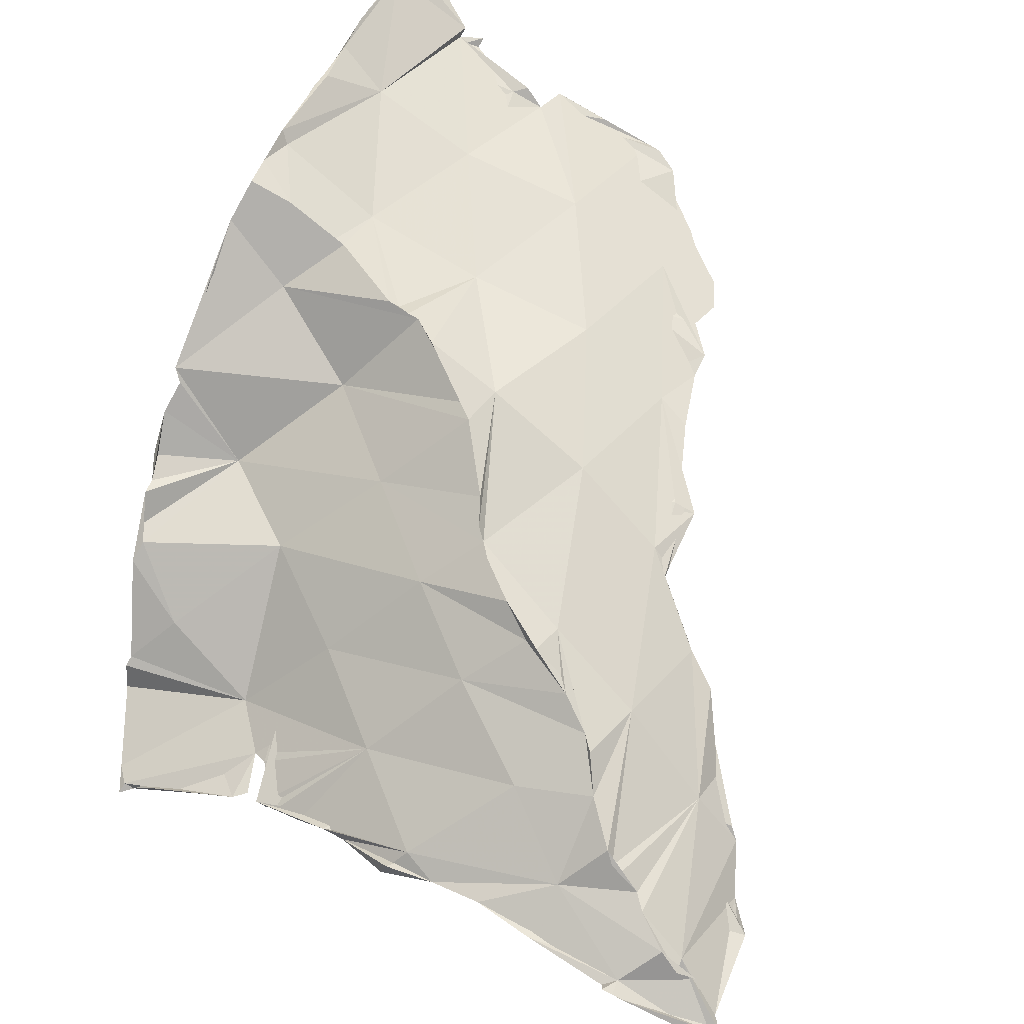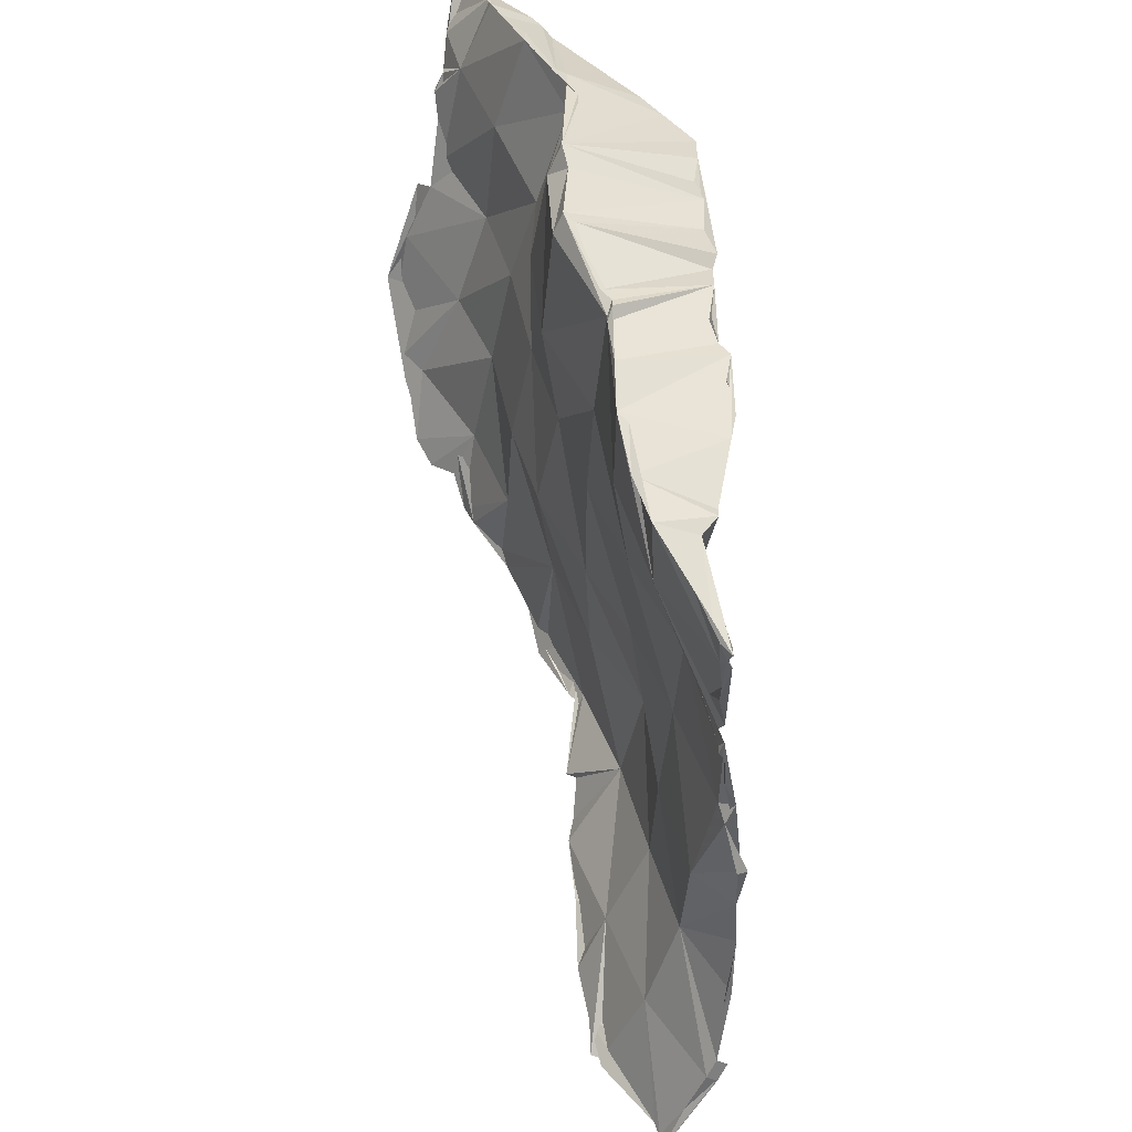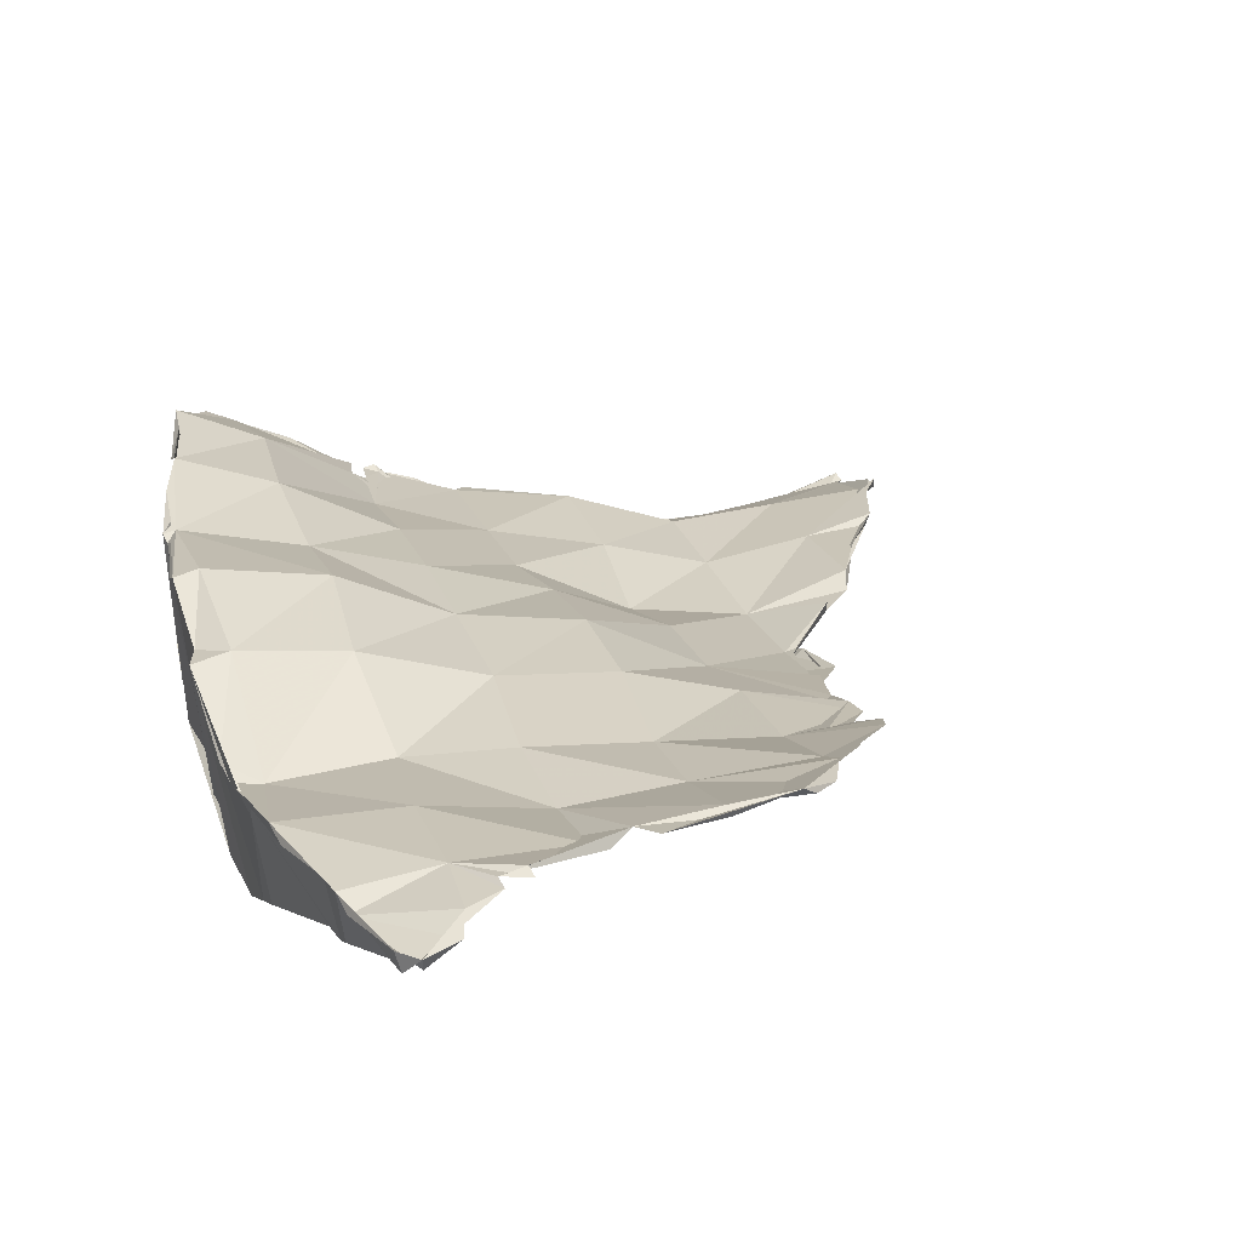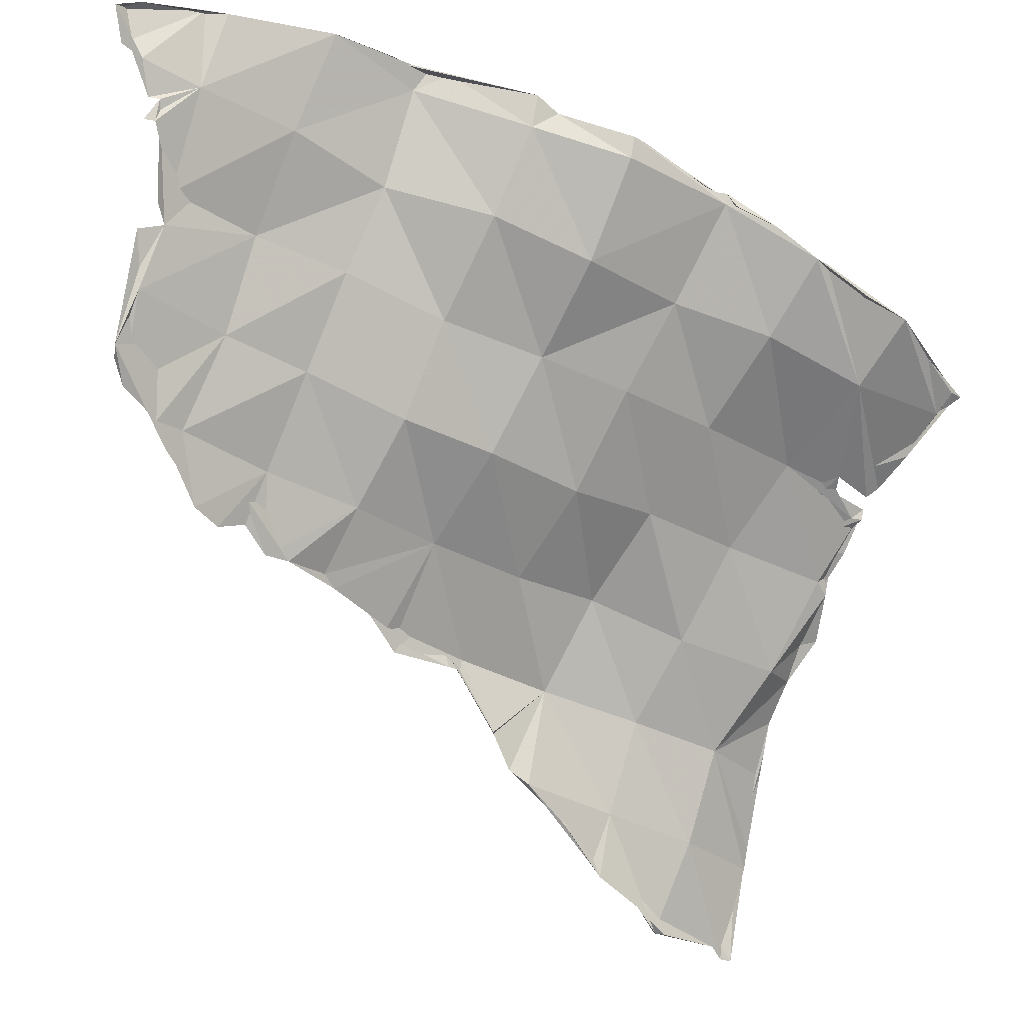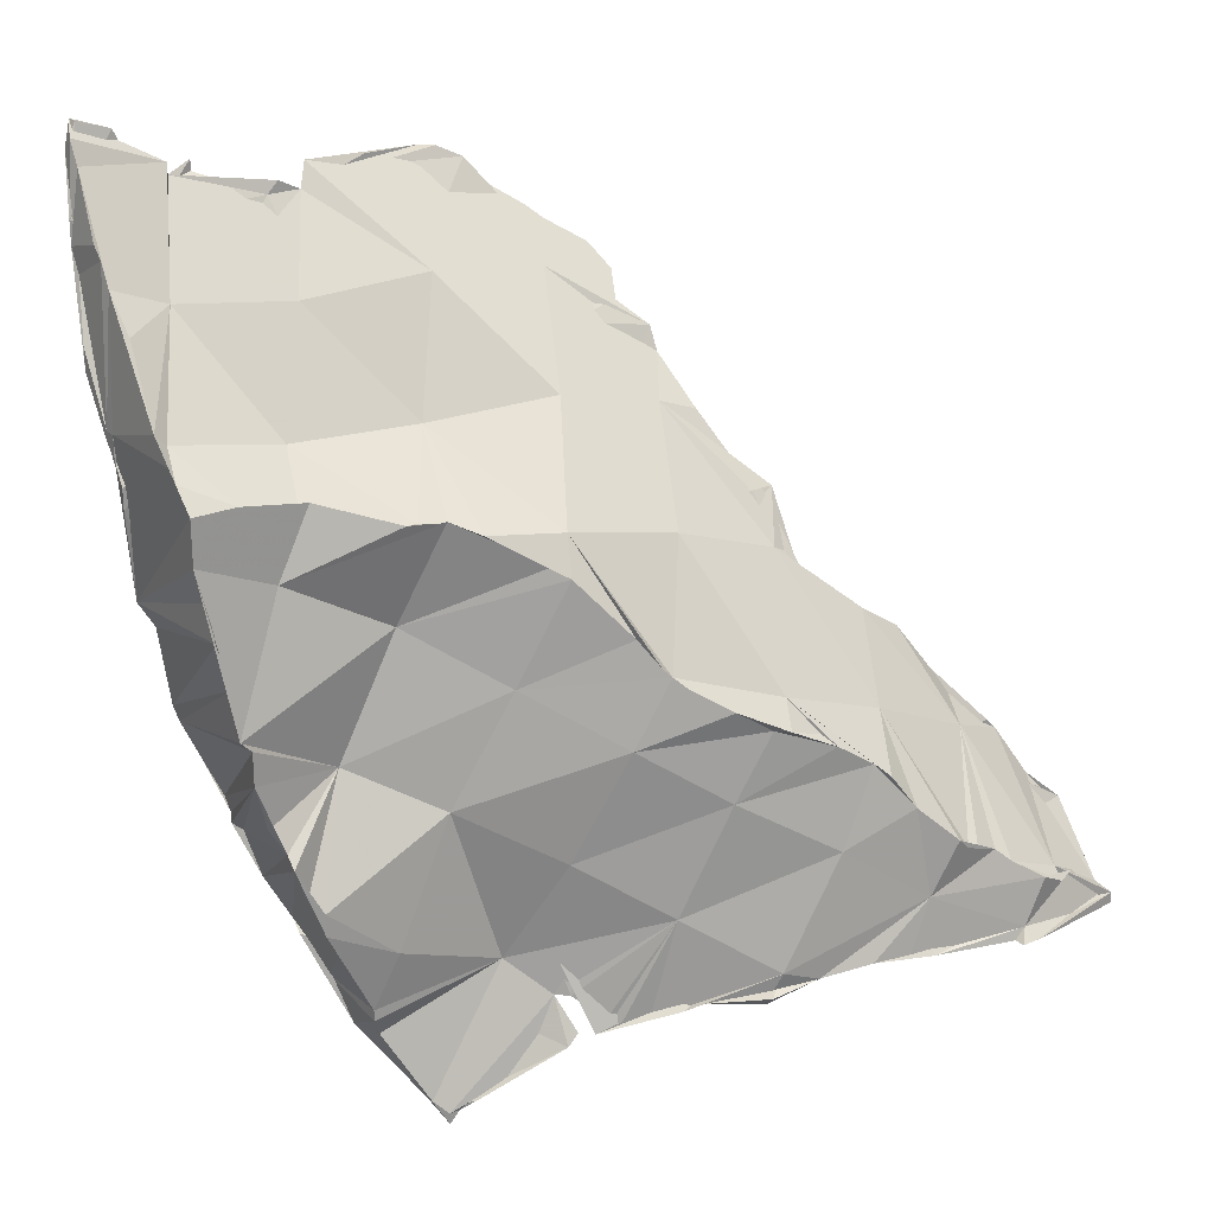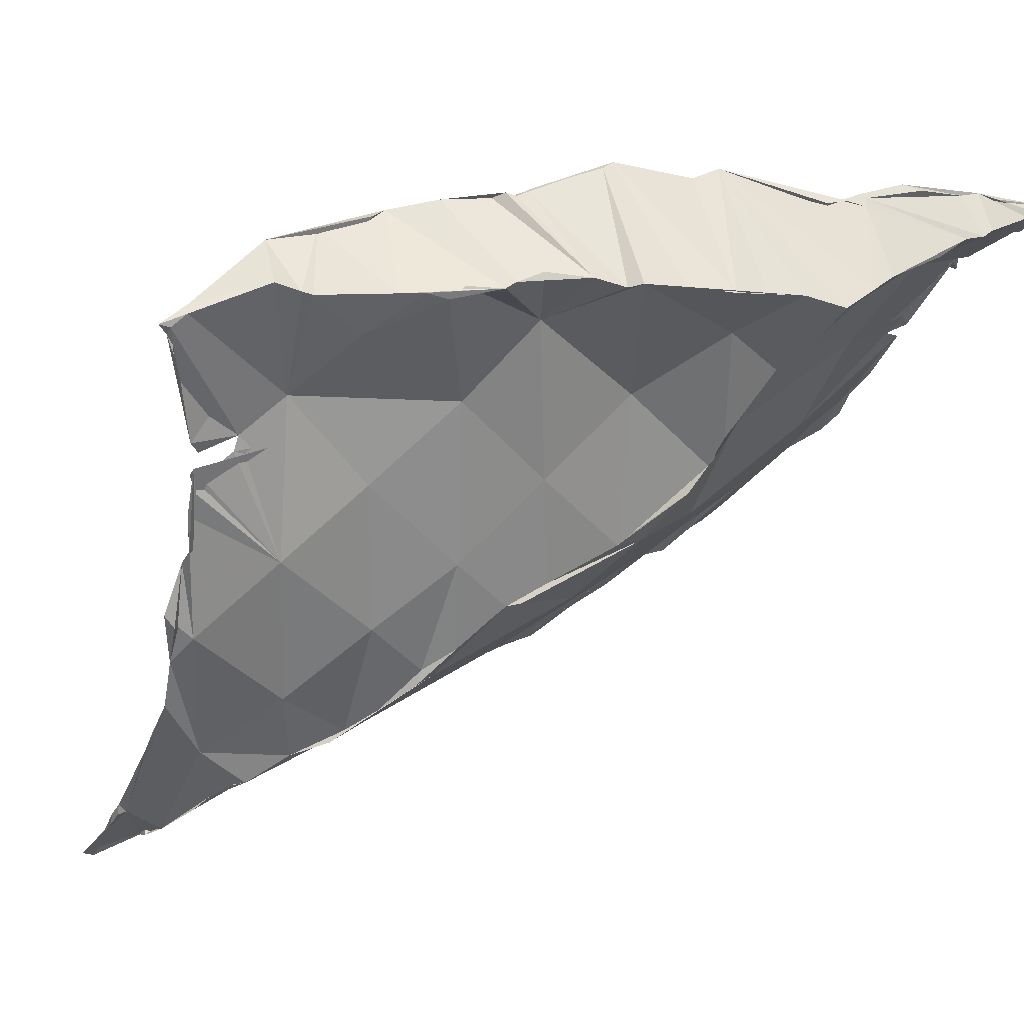
<metadata>
{"format":"obj","ext":"obj","renderer":"f3d","projection":"perspective","resolution":1024,"background":"white","views":[{"elev":-78.7,"azim":-29.2,"up":"+Y"},{"elev":-59.9,"azim":-114.0,"up":"+Z"},{"elev":47.9,"azim":-26.0,"up":"+Y"},{"elev":77.0,"azim":99.7,"up":"+Y"},{"elev":23.0,"azim":-35.8,"up":"+Z"},{"elev":-33.2,"azim":-114.9,"up":"+Y"}]}
</metadata>
<code>
o Mesh 0
v -0.068 0.398 -0.045
v -0.064 0.401 -0.04
v -0.063 0.396 -0.045
v -0.065 0.397 -0.045
v -0.072 0.4 -0.046
v -0.072 0.404 -0.044
v -0.054 0.394 -0.045
v -0.056 0.394 -0.045
v -0.076 0.401 -0.047
v -0.073 0.407 -0.035
v -0.055 0.4 -0.039
v -0.054 0.393 -0.045
v -0.055 0.393 -0.045
v -0.056 0.393 -0.045
v -0.08 0.405 -0.048
v -0.081 0.406 -0.047
v -0.076 0.402 -0.048
v -0.082 0.41 -0.038
v -0.065 0.404 -0.032
v -0.045 0.394 -0.044
v -0.082 0.405 -0.048
v -0.083 0.414 -0.03
v -0.075 0.409 -0.026
v -0.056 0.404 -0.031
v -0.046 0.4 -0.037
v -0.046 0.395 -0.043
v -0.045 0.394 -0.045
v -0.088 0.409 -0.05
v -0.084 0.407 -0.049
v -0.086 0.408 -0.049
v -0.087 0.409 -0.05
v -0.09 0.413 -0.042
v -0.091 0.418 -0.034
v -0.066 0.407 -0.023
v -0.046 0.4 -0.038
v -0.087 0.409 -0.049
v -0.089 0.411 -0.047
v -0.092 0.422 -0.026
v -0.083 0.418 -0.023
v -0.075 0.414 -0.019
v -0.057 0.408 -0.023
v -0.051 0.404 -0.03
v -0.05 0.404 -0.031
v -0.048 0.402 -0.035
v -0.046 0.401 -0.037
v -0.097 0.419 -0.047
v -0.09 0.412 -0.047
v -0.089 0.41 -0.05
v -0.099 0.423 -0.038
v -0.1 0.425 -0.029
v -0.067 0.411 -0.015
v -0.061 0.41 -0.019
v -0.061 0.409 -0.019
v -0.058 0.408 -0.021
v -0.054 0.406 -0.027
v -0.09 0.41 -0.051
v -0.097 0.414 -0.055
v -0.093 0.425 -0.018
v -0.084 0.423 -0.015
v -0.076 0.418 -0.011
v -0.066 0.411 -0.015
v -0.097 0.413 -0.055
v -0.093 0.412 -0.053
v -0.103 0.422 -0.05
v -0.101 0.418 -0.053
v -0.106 0.426 -0.041
v -0.106 0.425 -0.042
v -0.109 0.428 -0.032
v -0.101 0.43 -0.021
v -0.068 0.415 -0.009
v -0.068 0.416 -0.008
v -0.067 0.415 -0.009
v -0.066 0.415 -0.009
v -0.066 0.412 -0.014
v -0.104 0.424 -0.046
v -0.099 0.415 -0.056
v -0.1 0.416 -0.055
v -0.108 0.427 -0.037
v -0.103 0.432 -0.012
v -0.094 0.428 -0.009
v -0.085 0.426 -0.007
v -0.07 0.42 -0.003
v -0.098 0.414 -0.056
v -0.099 0.414 -0.057
v -0.11 0.428 -0.032
v -0.109 0.428 -0.033
v -0.11 0.433 -0.023
v -0.111 0.434 -0.014
v -0.077 0.423 -0.004
v -0.071 0.421 -0.002
v -0.11 0.428 -0.031
v -0.112 0.433 -0.023
v -0.11 0.429 -0.03
v -0.112 0.432 -0.024
v -0.113 0.433 -0.003
v -0.104 0.432 -0.002
v -0.096 0.431 -0
v -0.087 0.429 0.002
v -0.071 0.425 0.003
v -0.071 0.424 0.001
v -0.113 0.433 -0.016
v -0.115 0.433 -0.006
v -0.114 0.434 -0.014
v -0.078 0.427 0.004
v -0.073 0.427 0.005
v -0.115 0.433 -0.004
v -0.106 0.437 0.006
v -0.097 0.434 0.008
v -0.088 0.433 0.009
v -0.079 0.433 0.011
v -0.073 0.431 0.009
v -0.072 0.429 0.007
v -0.115 0.438 0.004
v -0.115 0.434 -0.002
v -0.115 0.435 -0.001
v -0.115 0.435 -0
v -0.076 0.433 0.011
v -0.107 0.441 0.014
v -0.098 0.439 0.015
v -0.089 0.439 0.016
v -0.079 0.435 0.013
v -0.081 0.437 0.016
v -0.077 0.434 0.012
v -0.115 0.438 0.006
v -0.114 0.44 0.011
v -0.114 0.441 0.013
v -0.095 0.439 0.015
v -0.083 0.438 0.017
v -0.114 0.441 0.015
v -0.109 0.443 0.021
v -0.108 0.443 0.019
v -0.103 0.442 0.018
v -0.103 0.442 0.017
v -0.097 0.439 0.016
v -0.089 0.439 0.017
v -0.094 0.44 0.017
v -0.088 0.439 0.017
v -0.086 0.439 0.017
v -0.084 0.439 0.017
v -0.112 0.443 0.022
v -0.113 0.443 0.02
v -0.105 0.442 0.018
v -0.105 0.442 0.017
v -0.112 0.444 0.022
v -0.088 0.431 0.009
v -0.078 0.43 0.008
v -0.099 0.433 0.008
v -0.093 0.425 -0.001
v -0.082 0.422 0
v -0.073 0.421 -0.002
v -0.109 0.435 0.009
v -0.104 0.427 -0.001
v -0.113 0.442 0.021
v -0.113 0.441 0.019
v -0.098 0.418 -0.006
v -0.097 0.417 -0.006
v -0.087 0.414 -0.008
v -0.077 0.413 -0.01
v -0.068 0.412 -0.013
v -0.114 0.437 0.014
v -0.114 0.435 0.011
v -0.114 0.436 0.013
v -0.114 0.427 0.001
v -0.096 0.417 -0.006
v -0.094 0.415 -0.007
v -0.106 0.422 -0.004
v -0.105 0.422 -0.004
v -0.099 0.418 -0.006
v -0.108 0.422 -0.01
v -0.099 0.42 -0.015
v -0.115 0.434 -0
v -0.114 0.432 0.008
v -0.115 0.427 0.002
v -0.111 0.422 -0.003
v -0.089 0.413 -0.01
v -0.088 0.412 -0.011
v -0.115 0.422 -0.005
v -0.115 0.422 -0.007
v -0.113 0.42 -0.021
v -0.083 0.407 -0.018
v -0.082 0.407 -0.019
v -0.073 0.404 -0.022
v -0.064 0.403 -0.025
v -0.115 0.425 -0
v -0.115 0.426 0.001
v -0.115 0.424 -0.001
v -0.115 0.422 -0.003
v -0.092 0.414 -0.02
v -0.084 0.409 -0.016
v -0.114 0.422 -0.01
v -0.114 0.421 -0.013
v -0.113 0.421 -0.017
v -0.112 0.42 -0.022
v -0.085 0.408 -0.025
v -0.078 0.404 -0.022
v -0.081 0.406 -0.02
v -0.055 0.403 -0.029
v -0.104 0.421 -0.026
v -0.112 0.42 -0.025
v -0.111 0.42 -0.029
v -0.097 0.416 -0.03
v -0.075 0.403 -0.024
v -0.078 0.404 -0.03
v -0.074 0.402 -0.024
v -0.071 0.402 -0.025
v -0.07 0.401 -0.026
v -0.067 0.4 -0.028
v -0.066 0.399 -0.029
v -0.06 0.396 -0.036
v -0.059 0.396 -0.036
v -0.11 0.419 -0.031
v -0.11 0.418 -0.032
v -0.109 0.418 -0.035
v -0.089 0.411 -0.035
v -0.07 0.4 -0.035
v -0.064 0.398 -0.032
v -0.061 0.396 -0.035
v -0.057 0.396 -0.037
v -0.056 0.395 -0.038
v -0.051 0.395 -0.04
v -0.063 0.397 -0.04
v -0.108 0.417 -0.036
v -0.107 0.417 -0.04
v -0.108 0.417 -0.038
v -0.093 0.415 -0.044
v -0.082 0.406 -0.04
v -0.053 0.394 -0.04
v -0.055 0.394 -0.044
v -0.102 0.416 -0.041
v -0.104 0.417 -0.047
v -0.104 0.417 -0.046
v -0.075 0.401 -0.045
v -0.049 0.395 -0.041
v -0.051 0.395 -0.041
v -0.051 0.394 -0.041
v -0.103 0.418 -0.049
v -0.1 0.415 -0.055
v -0.099 0.414 -0.056
f 1 2 3 4
f 5 6 2 1
f 2 7 8 3
f 9 6 5
f 10 2 6
f 2 11 7
f 8 7 12 13 14
f 15 16 6 9 17
f 18 10 6
f 10 19 2
f 19 11 2
f 11 20 7
f 21 16 15
f 18 6 16
f 22 10 18
f 23 19 10
f 19 24 11
f 11 25 26 20
f 12 7 20 27
f 28 16 21 29 30 31
f 32 18 16
f 33 22 18
f 22 23 10
f 23 34 19
f 34 24 19
f 24 25 11
f 25 35 26
f 32 16 28 36 37
f 33 18 32
f 38 22 33
f 39 23 22
f 40 34 23
f 34 41 24
f 24 42 43 44 45 25
f 46 32 37 47 48
f 49 33 32
f 50 38 33
f 38 39 22
f 39 40 23
f 40 51 34
f 34 52 53 54 41
f 41 55 42 24
f 56 57 46 48
f 49 32 46
f 50 33 49
f 50 58 38
f 58 39 38
f 59 40 39
f 60 51 40
f 52 34 51 61
f 62 57 56 63
f 64 46 57 65
f 66 49 46 67
f 68 50 49
f 50 69 58
f 58 59 39
f 59 60 40
f 70 51 60 71
f 72 73 74 61 51 70
f 67 46 64 75
f 65 57 76 77
f 68 49 66 78
f 68 69 50
f 79 58 69
f 80 59 58
f 81 60 59
f 71 60 82
f 76 57 62 83 84
f 85 68 78 86
f 68 87 69
f 88 79 69
f 79 80 58
f 80 81 59
f 81 89 60
f 60 89 90 82
f 91 68 85
f 92 87 68 91 93 94
f 88 69 87
f 95 79 88
f 96 80 79
f 97 81 80
f 98 89 81
f 89 99 100 90
f 101 88 87 92
f 102 95 88 103
f 95 96 79
f 96 97 80
f 97 98 81
f 98 104 89
f 99 89 104 105
f 103 88 101
f 106 95 102
f 95 107 96
f 96 108 97
f 97 109 98
f 98 110 104
f 104 111 112 105
f 113 95 106 114 115 116
f 95 113 107
f 96 107 108
f 97 108 109
f 98 109 110
f 111 104 110 117
f 113 118 107
f 107 119 108
f 108 120 109
f 121 110 109 122
f 110 123 117
f 113 124 125 126 118
f 107 118 119
f 108 119 127 120
f 122 109 120 128
f 123 110 121
f 129 130 131 118 126
f 118 132 133 119
f 119 134 127
f 135 120 127 136
f 120 137 138 139 128
f 140 130 129 141
f 118 131 142 143 132
f 137 120 135
f 136 145 139 138 137 135
f 139 146 117 123 121 122 128
f 127 147 145 136
f 139 145 146
f 117 146 112 111
f 143 147 127 134 119 133
f 147 148 145
f 145 149 146
f 146 150 100 99 105 112
f 143 151 147
f 143 133 132
f 147 152 148
f 145 148 149
f 146 149 150
f 100 150 82 90
f 142 153 154 151 143
f 151 152 147
f 148 152 155 156
f 148 157 149
f 149 158 150
f 150 159 73 72 70 71 82
f 144 153 142 131 130 140
f 141 153 144 140
f 126 160 154 153 141 129
f 161 151 154 160 162
f 151 163 152
f 148 156 164 165 157
f 152 166 167 168 155
f 164 156 155 168 169 170
f 149 157 158
f 150 158 159
f 73 159 74
f 125 162 160 126
f 116 171 161 162 125 124 113
f 172 151 161
f 173 163 151 172
f 166 152 163 174
f 175 165 164 170
f 176 157 165 175
f 167 166 174 177 178 169
f 168 167 169
f 169 179 170
f 157 180 181 158
f 158 182 159
f 159 183 53 52 61 74
f 115 171 116
f 161 171 173 172
f 173 171 184 185
f 185 163 173
f 174 163 186 187
f 189 176 188
f 157 176 189 180
f 176 175 170 188
f 174 187 177
f 103 190 178 177 187 186 184 171 114 106 102
f 178 190 191 192 179 169
f 94 193 179 192 92
f 181 180 189 188 194
f 195 196 181 194
f 182 158 181 196
f 159 182 183
f 53 183 197 54
f 114 171 115
f 185 184 186 163
f 188 170 198
f 103 191 190
f 191 103 101 92 192
f 93 199 193 94
f 198 179 193 199 200
f 198 170 179
f 194 188 201
f 202 195 194 203
f 204 182 196 195 202
f 182 205 206 207 208 183
f 197 183 209 210
f 54 197 55 41
f 188 198 201
f 199 93 91 85 86 211 200
f 198 200 211 212 213
f 194 201 214
f 206 205 204 202 203
f 203 194 214
f 205 182 204
f 207 206 203 215
f 216 208 207 215
f 183 208 216 217 209
f 197 210 218 219 220
f 218 210 209 217 221
f 55 197 43 42
f 198 213 222 201
f 211 86 78 212
f 212 78 66 223 224 222 213
f 225 214 201
f 203 214 226
f 215 203 226
f 216 215 221 217
f 43 197 220 44
f 227 219 218 221 228
f 219 227 235 220
f 222 224 229 201
f 75 230 231 223 66 67
f 224 223 231 229
f 225 201 229
f 226 214 225
f 215 226 232
f 221 215 232
f 44 220 26 35 25 45
f 233 234 235 227 228
f 228 221 4 3 8
f 230 75 64 236
f 225 229 231 230 236
f 226 225 47 37 36 31 30
f 29 232 226 30
f 221 232 5 1 4
f 220 234 233 27 20 26
f 27 233 228 13 12
f 234 220 235
f 228 8 14
f 77 237 236 64 65
f 225 236 237 238
f 47 225 238 63 56 48
f 31 36 28
f 232 29 21 15 17
f 5 232 17 9
f 13 228 14
f 84 238 237 77 76
f 63 238 83 62
f 83 238 84

</code>
